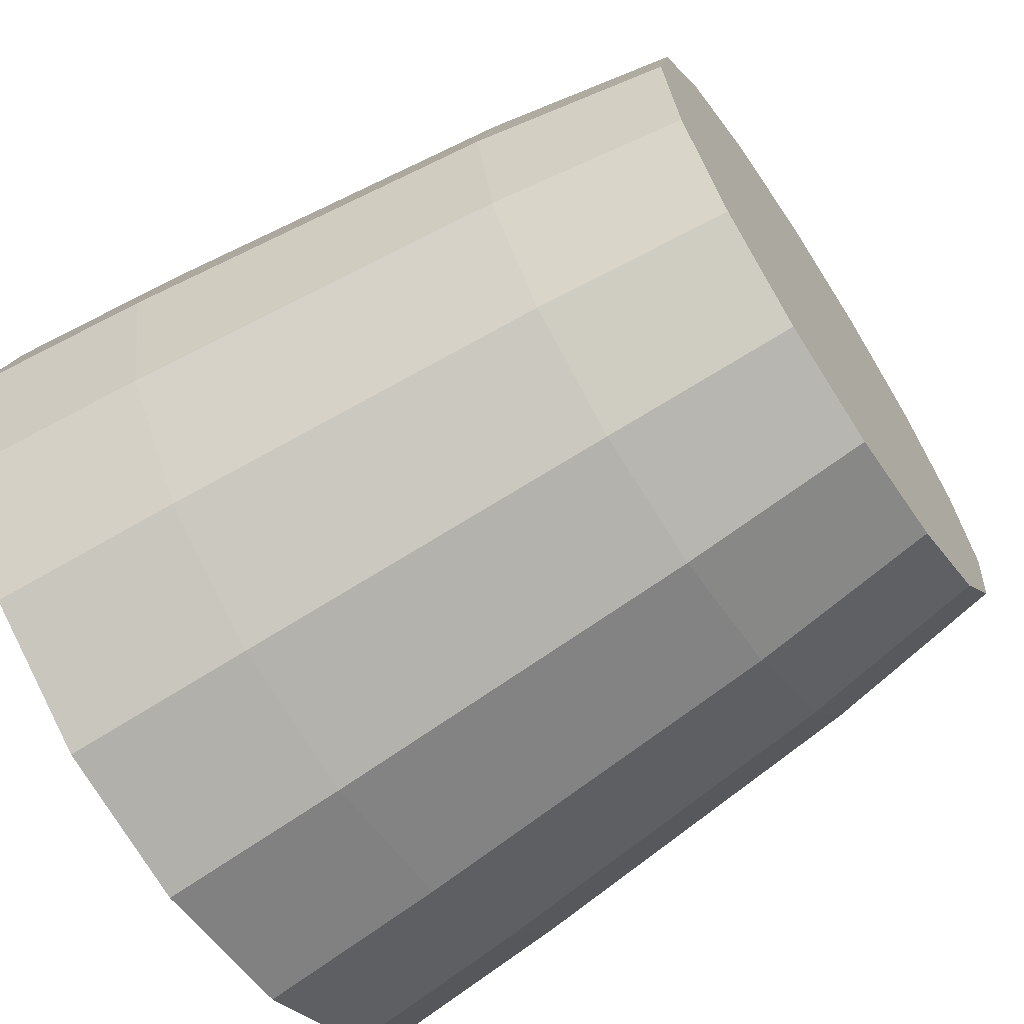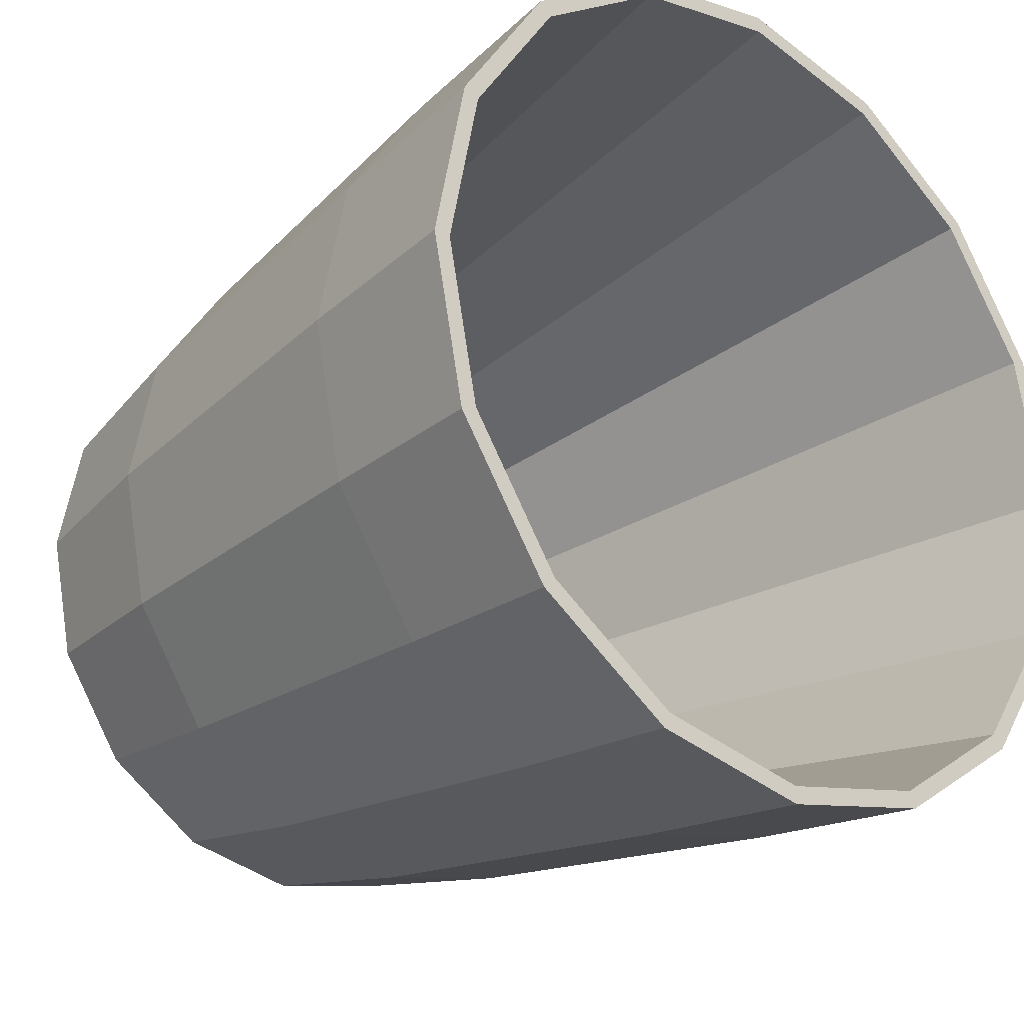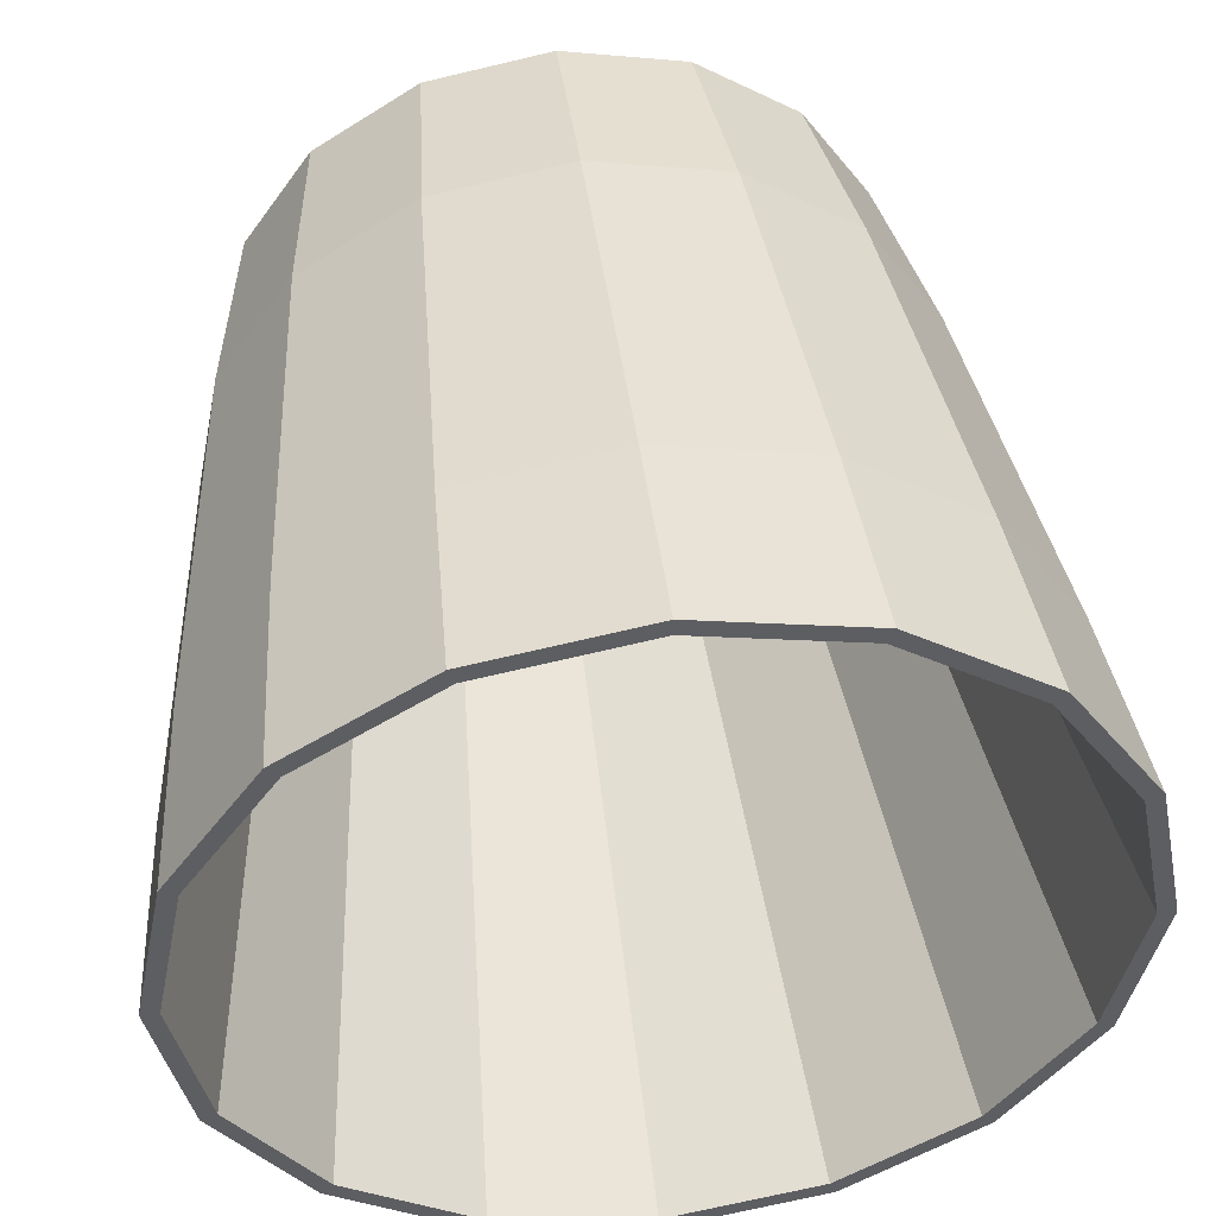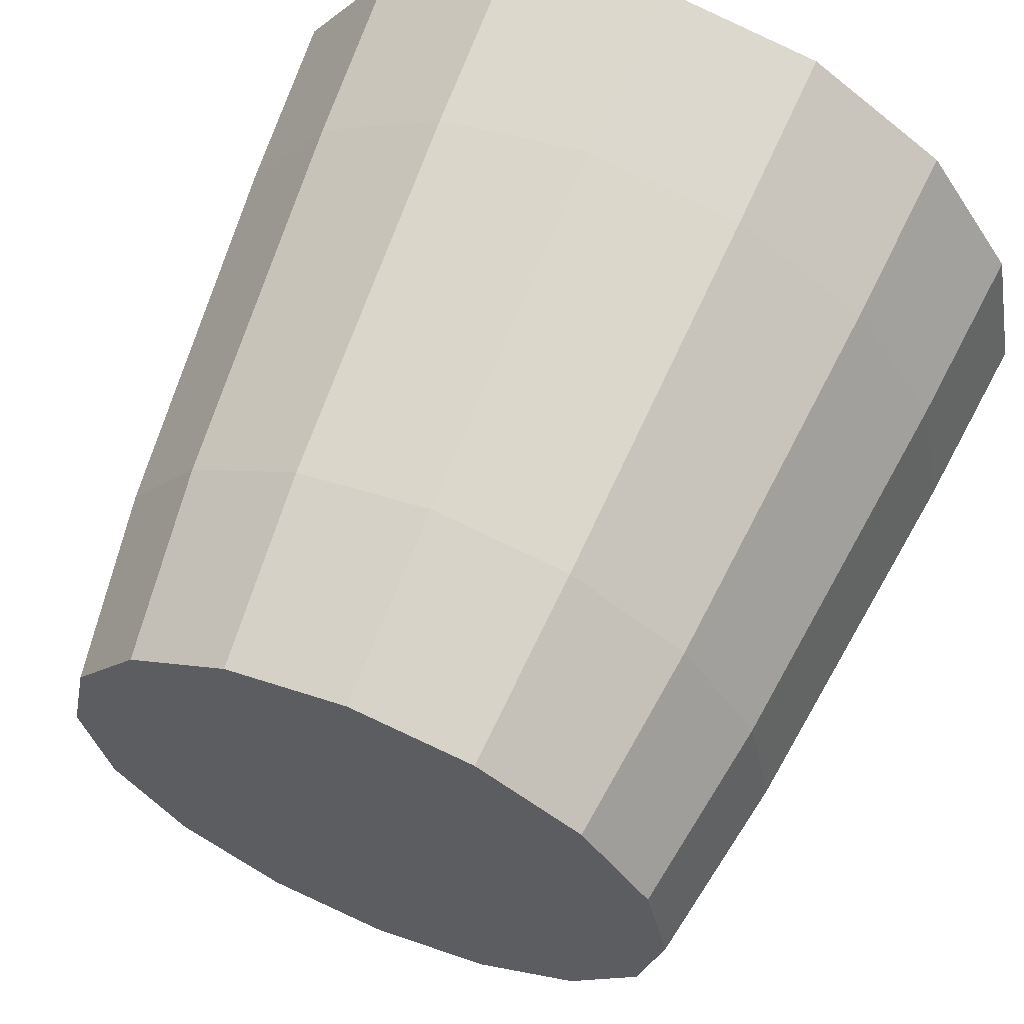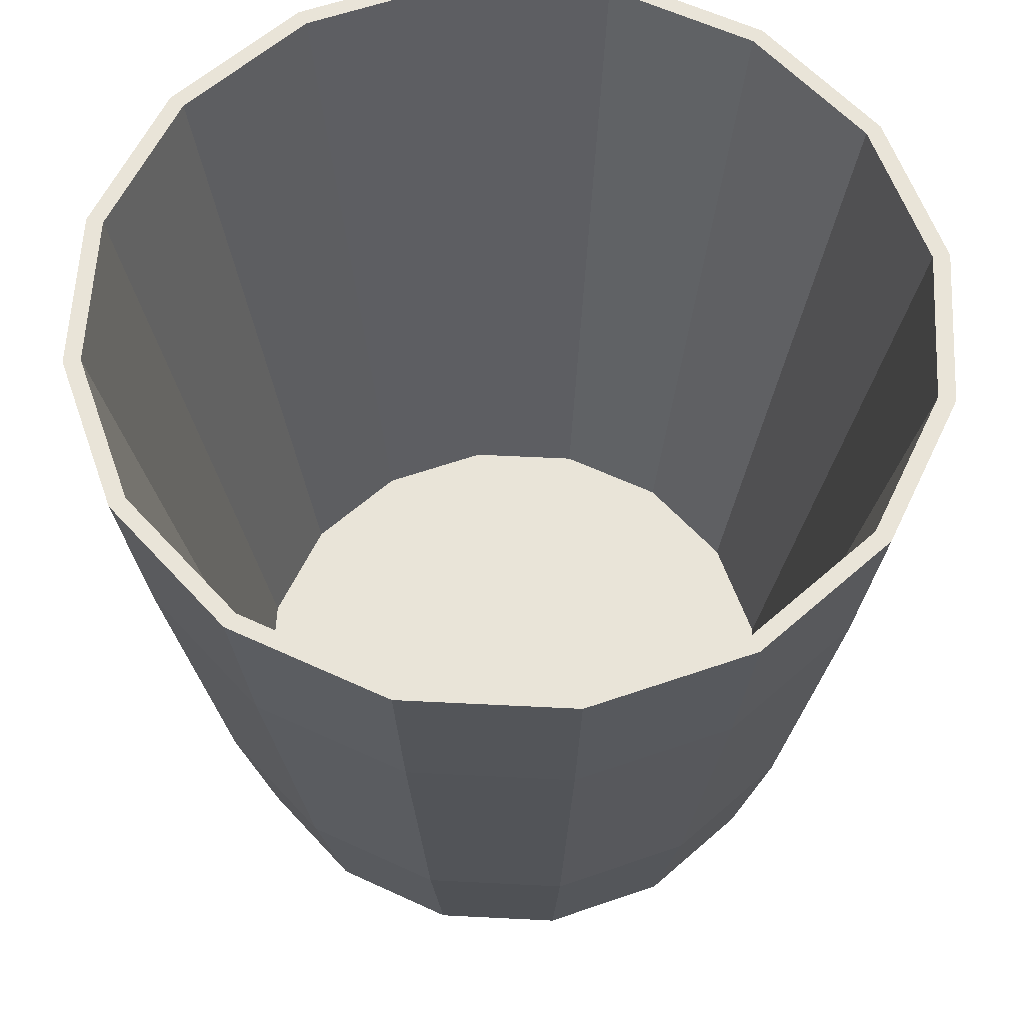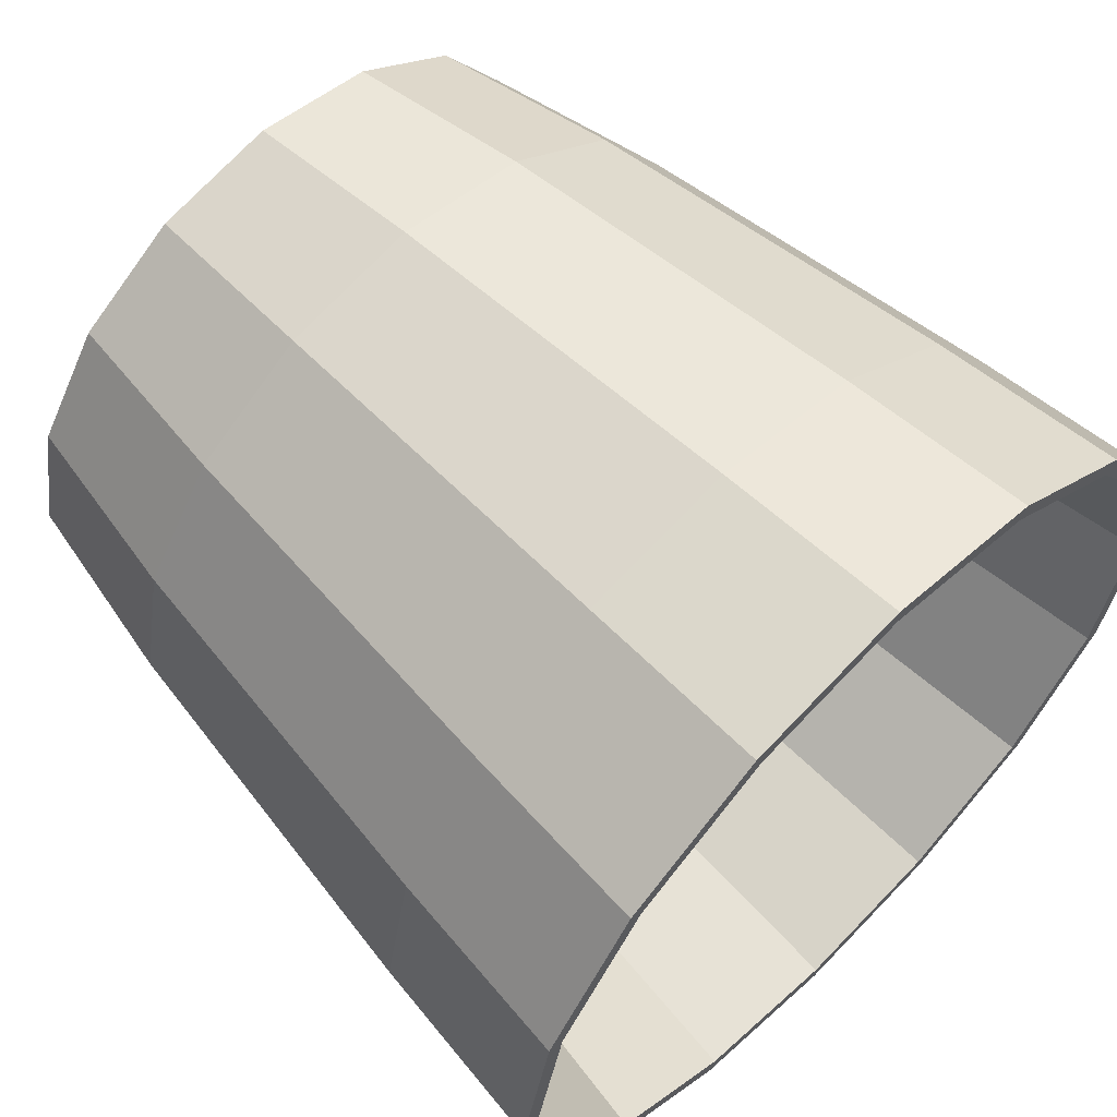
<metadata>
{"format":"obj","ext":"obj","renderer":"f3d","projection":"perspective","resolution":1024,"background":"white","views":[{"elev":-66.3,"azim":-56.8,"up":"+Z"},{"elev":-25.3,"azim":138.9,"up":"+Z"},{"elev":48.8,"azim":173.1,"up":"+Z"},{"elev":63.1,"azim":22.4,"up":"+Z"},{"elev":59.9,"azim":81.7,"up":"+Y"},{"elev":62.0,"azim":135.3,"up":"+Z"}]}
</metadata>
<code>
v -0.000232 0.000557 0
v 0.04456 0.000557 0
v 0.04115 0.000557 0.01714
v 0.04954 0.02746 0
v 0.04575 0.02746 0.01904
v 0.05235 0.1082 -0.02178
v 0.04001 0.1082 -0.04024
v 0.05636 0.08126 0
v 0.05205 0.08126 0.02166
v 0.05905 0.1082 0
v 0.05454 0.1082 0.02269
v 0.04063 0.004629 0
v -0.000232 0.004629 0
v 0.03752 0.004629 0.01564
v 0.03144 0.000557 0.03167
v 0.03496 0.02746 0.03519
v 0.02155 0.1082 -0.05258
v 0.03978 0.08126 0.04002
v 0.04169 0.1082 0.04192
v 0.02866 0.004629 0.0289
v 0.01691 0.000557 0.04138
v 0.01881 0.02746 0.04598
v -0.000232 0.1082 -0.05691
v 0.02142 0.08126 0.05228
v 0.02246 0.1082 0.05477
v 0.01541 0.004629 0.03775
v -0.000232 0.000557 0.04479
v -0.000232 0.02746 0.04977
v -0.02201 0.1082 -0.05258
v -0.000232 0.08126 0.05659
v -0.000232 0.1082 0.05928
v -0.000232 0.004629 0.04086
v -0.01737 0.000557 0.04138
v -0.01928 0.02746 0.04598
v -0.04047 0.1082 -0.04024
v -0.02189 0.08126 0.05228
v -0.02292 0.1082 0.05477
v -0.01587 0.004629 0.03775
v -0.0319 0.000557 0.03167
v -0.03542 0.02746 0.03519
v -0.05281 0.1082 -0.02178
v -0.04025 0.08126 0.04002
v -0.04215 0.1082 0.04192
v -0.02913 0.004629 0.0289
v -0.04161 0.000557 0.01714
v -0.04621 0.02746 0.01904
v -0.05715 0.1082 0
v -0.05251 0.08126 0.02166
v -0.055 0.1082 0.02269
v -0.03798 0.004629 0.01564
v -0.04502 0.000557 0
v -0.05 0.02746 0
v -0.05281 0.1082 0.02178
v -0.05682 0.08126 0
v -0.05952 0.1082 0
v -0.04109 0.004629 0
v -0.04161 0.000557 -0.01714
v -0.04621 0.02746 -0.01904
v -0.04047 0.1082 0.04024
v -0.05251 0.08126 -0.02166
v -0.055 0.1082 -0.02269
v -0.03798 0.004629 -0.01564
v -0.0319 0.000557 -0.03167
v -0.03542 0.02746 -0.03519
v -0.02201 0.1082 0.05258
v -0.04025 0.08126 -0.04002
v -0.04215 0.1082 -0.04192
v -0.02913 0.004629 -0.0289
v -0.01737 0.000557 -0.04138
v -0.01928 0.02746 -0.04598
v -0.000232 0.1082 0.05691
v -0.02189 0.08126 -0.05228
v -0.02292 0.1082 -0.05477
v -0.01587 0.004629 -0.03775
v -0.000232 0.000557 -0.04479
v -0.000232 0.02746 -0.04977
v 0.02155 0.1082 0.05258
v -0.000232 0.08126 -0.05659
v -0.000232 0.1082 -0.05928
v -0.000232 0.004629 -0.04086
v 0.01691 0.000557 -0.04138
v 0.01881 0.02746 -0.04598
v 0.04001 0.1082 0.04024
v 0.02142 0.08126 -0.05228
v 0.02246 0.1082 -0.05477
v 0.01541 0.004629 -0.03775
v 0.03144 0.000557 -0.03167
v 0.03496 0.02746 -0.03519
v 0.05235 0.1082 0.02178
v 0.03978 0.08126 -0.04002
v 0.04169 0.1082 -0.04192
v 0.02866 0.004629 -0.0289
v 0.04115 0.000557 -0.01714
v 0.04575 0.02746 -0.01904
v 0.05668 0.1082 0
v 0.05205 0.08126 -0.02166
v 0.05454 0.1082 -0.02269
v 0.03752 0.004629 -0.01564
o Small_Cup
f 1 2 3
f 2 4 5 3
f 4 8 9 5
f 12 95 6 98
f 8 10 11 9
f 12 13 14
f 1 3 15
f 3 5 16 15
f 5 9 18 16
f 98 6 7 92
f 9 11 19 18
f 14 13 20
f 1 15 21
f 15 16 22 21
f 16 18 24 22
f 92 7 17 86
f 18 19 25 24
f 20 13 26
f 1 21 27
f 21 22 28 27
f 22 24 30 28
f 86 17 23 80
f 24 25 31 30
f 26 13 32
f 1 27 33
f 27 28 34 33
f 28 30 36 34
f 80 23 29 74
f 30 31 37 36
f 32 13 38
f 1 33 39
f 33 34 40 39
f 34 36 42 40
f 74 29 35 68
f 36 37 43 42
f 38 13 44
f 1 39 45
f 39 40 46 45
f 40 42 48 46
f 68 35 41 62
f 42 43 49 48
f 44 13 50
f 1 45 51
f 45 46 52 51
f 46 48 54 52
f 62 41 47 56
f 48 49 55 54
f 50 13 56
f 1 51 57
f 51 52 58 57
f 52 54 60 58
f 56 47 53 50
f 54 55 61 60
f 56 13 62
f 1 57 63
f 57 58 64 63
f 58 60 66 64
f 50 53 59 44
f 60 61 67 66
f 62 13 68
f 1 63 69
f 63 64 70 69
f 64 66 72 70
f 44 59 65 38
f 66 67 73 72
f 68 13 74
f 1 69 75
f 69 70 76 75
f 70 72 78 76
f 38 65 71 32
f 72 73 79 78
f 74 13 80
f 1 75 81
f 75 76 82 81
f 76 78 84 82
f 32 71 77 26
f 78 79 85 84
f 80 13 86
f 1 81 87
f 81 82 88 87
f 82 84 90 88
f 26 77 83 20
f 84 85 91 90
f 86 13 92
f 1 87 93
f 87 88 94 93
f 88 90 96 94
f 20 83 89 14
f 90 91 97 96
f 92 13 98
f 1 93 2
f 93 94 4 2
f 94 96 8 4
f 14 89 95 12
f 96 97 10 8
f 98 13 12
f 10 95 89 11
f 11 89 83 19
f 19 83 77 25
f 25 77 71 31
f 31 71 65 37
f 37 65 59 43
f 43 59 53 49
f 49 53 47 55
f 55 47 41 61
f 61 41 35 67
f 67 35 29 73
f 73 29 23 79
f 79 23 17 85
f 85 17 7 91
f 91 7 6 97
f 97 6 95 10

</code>
